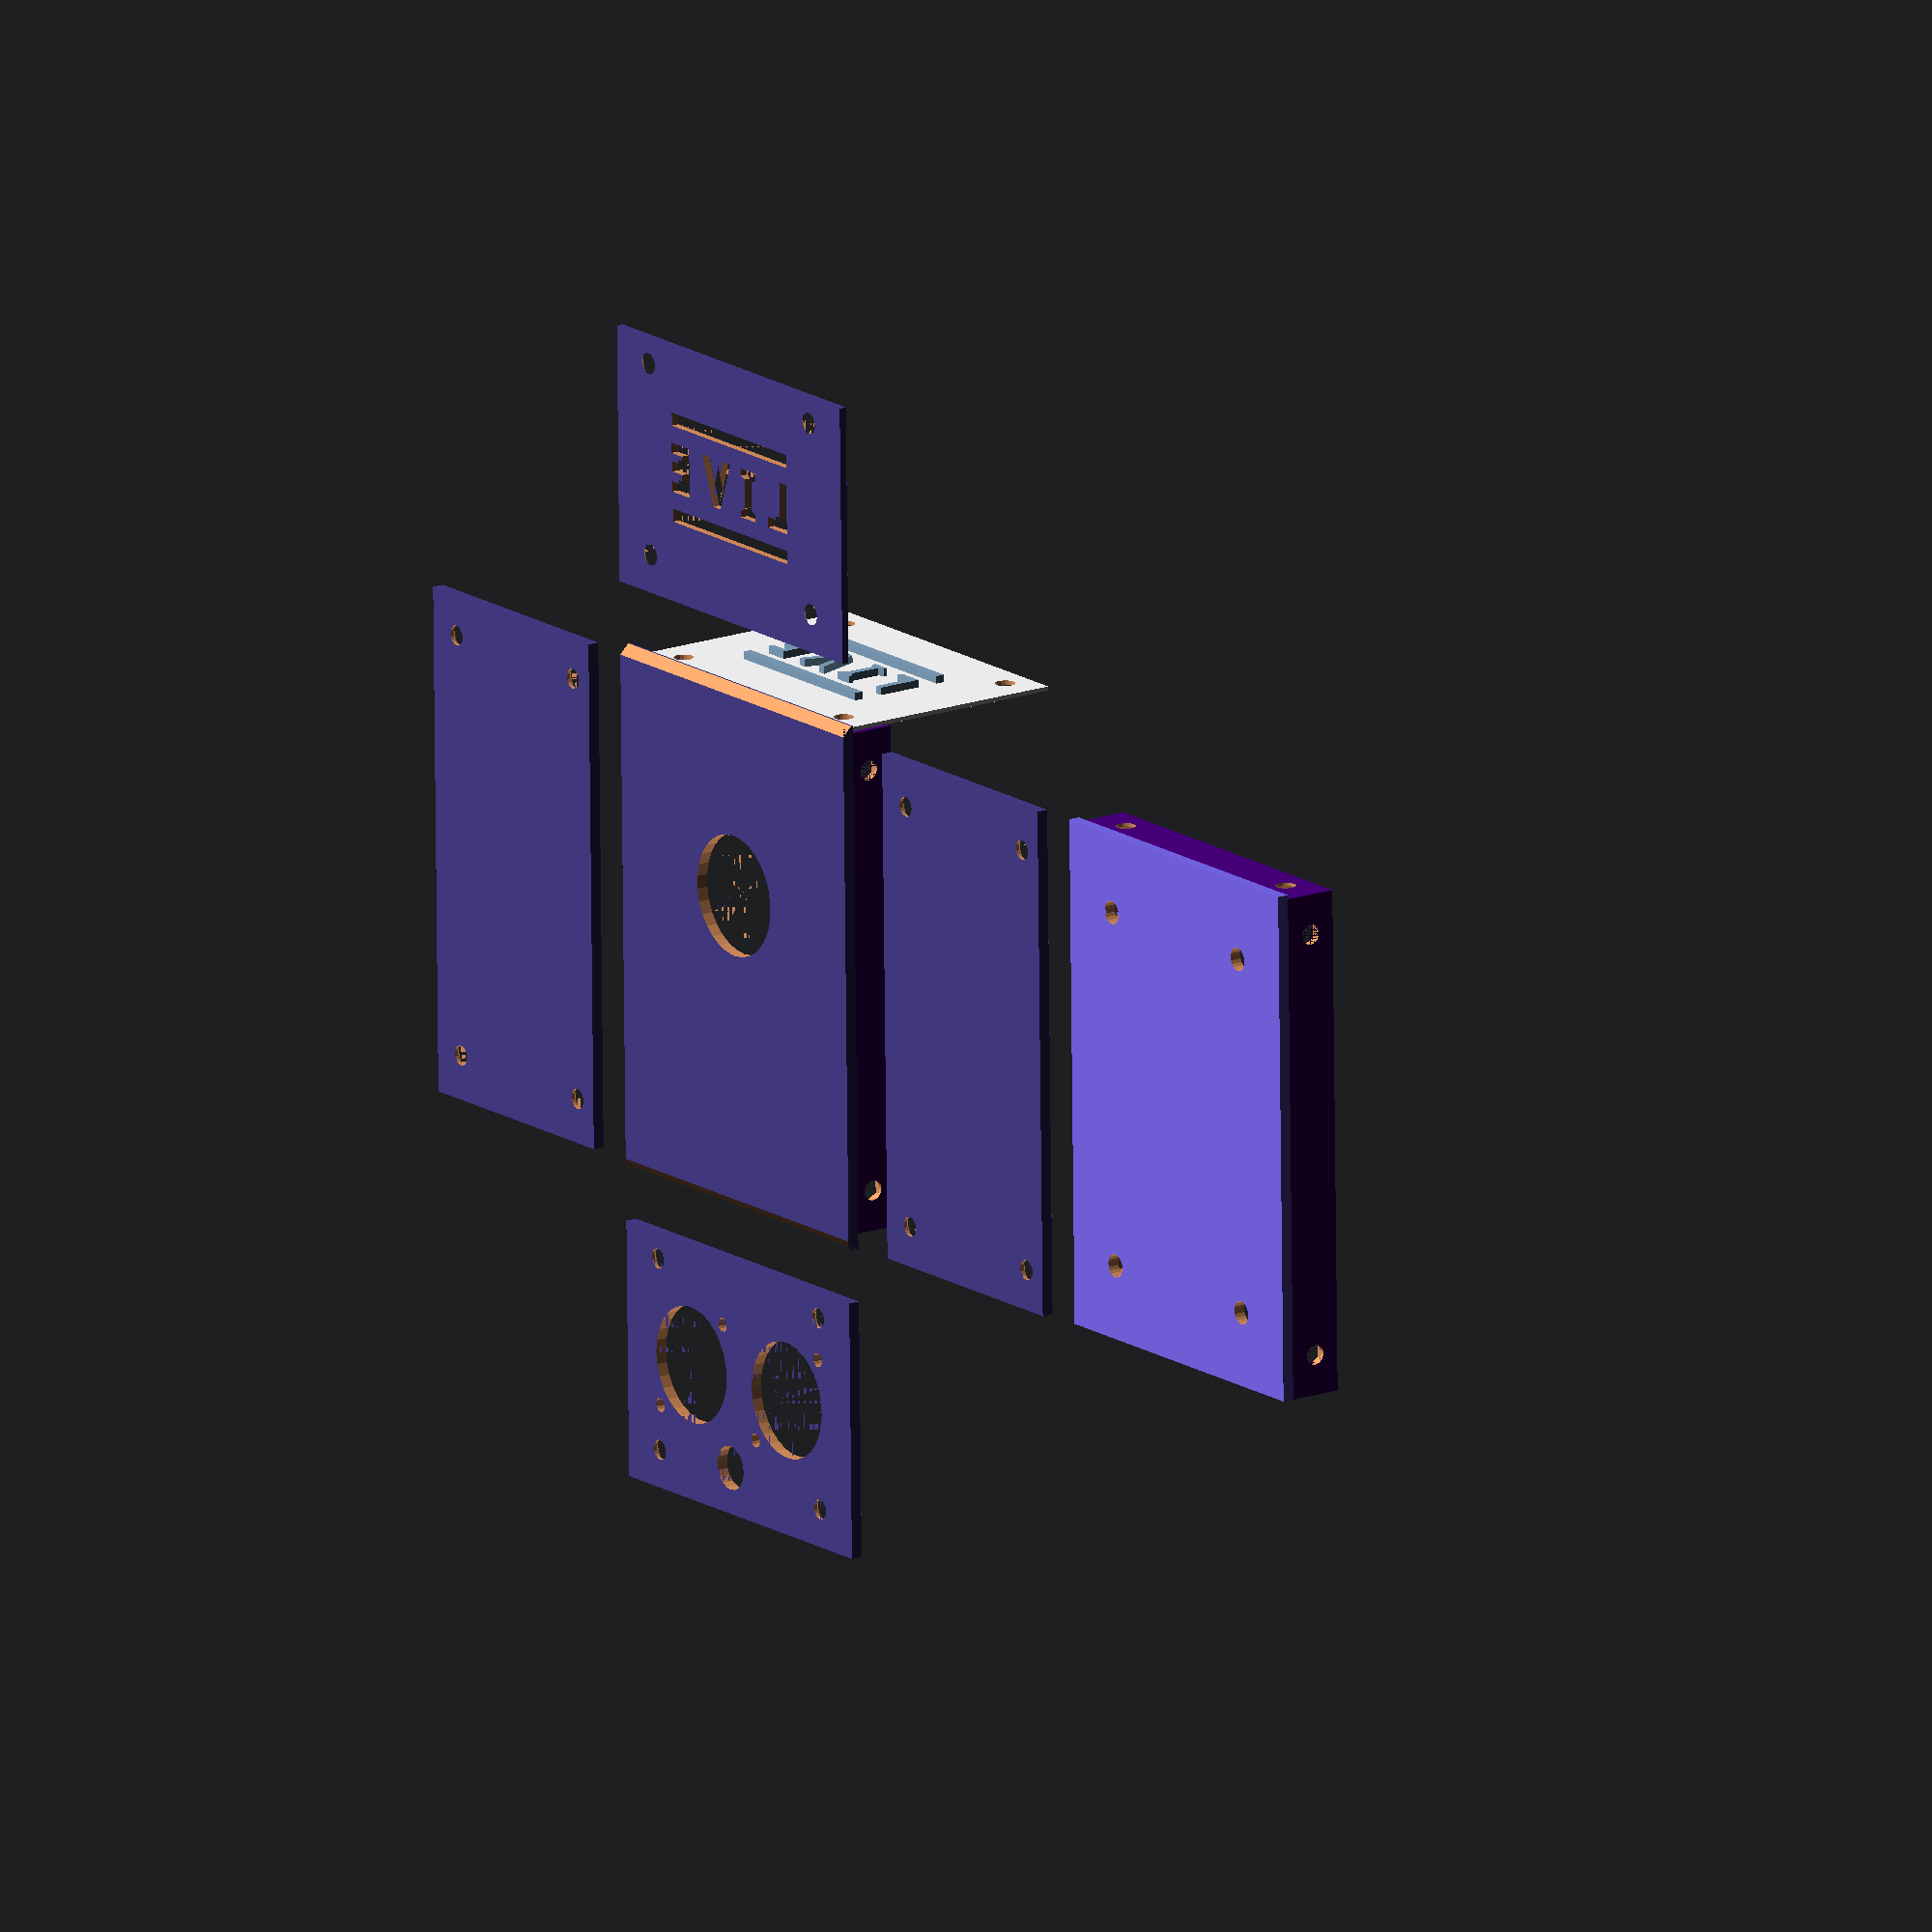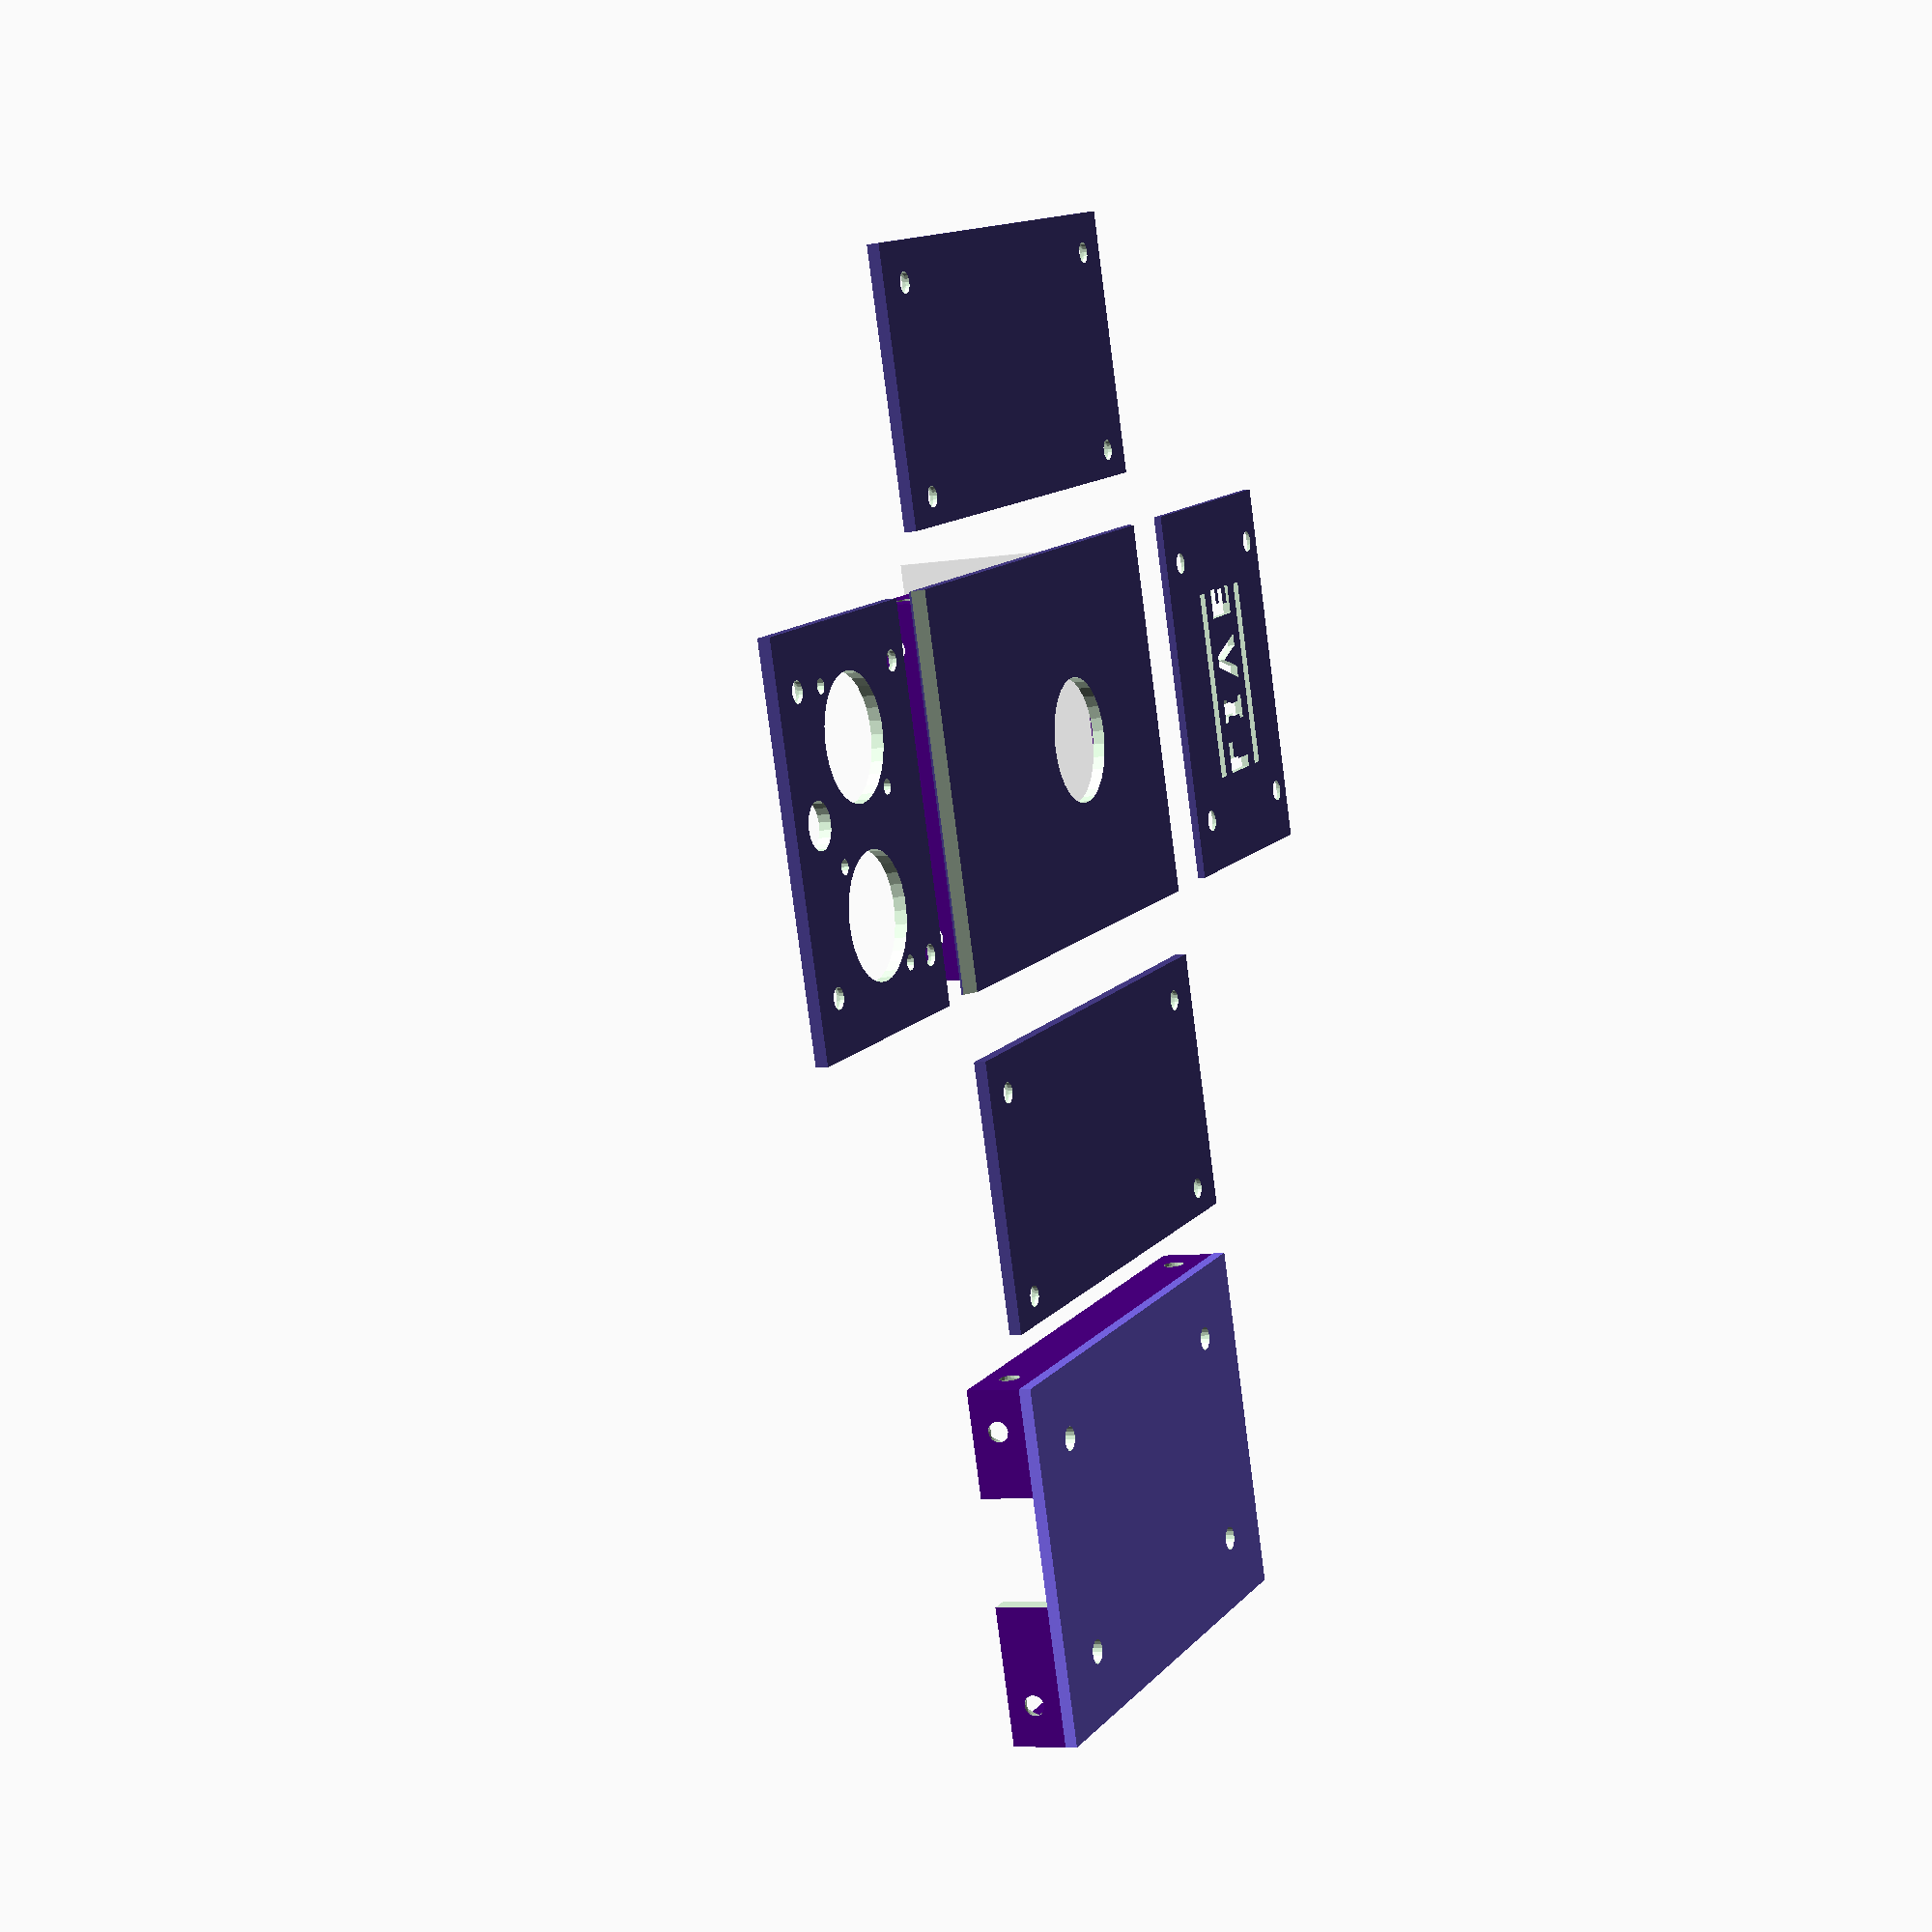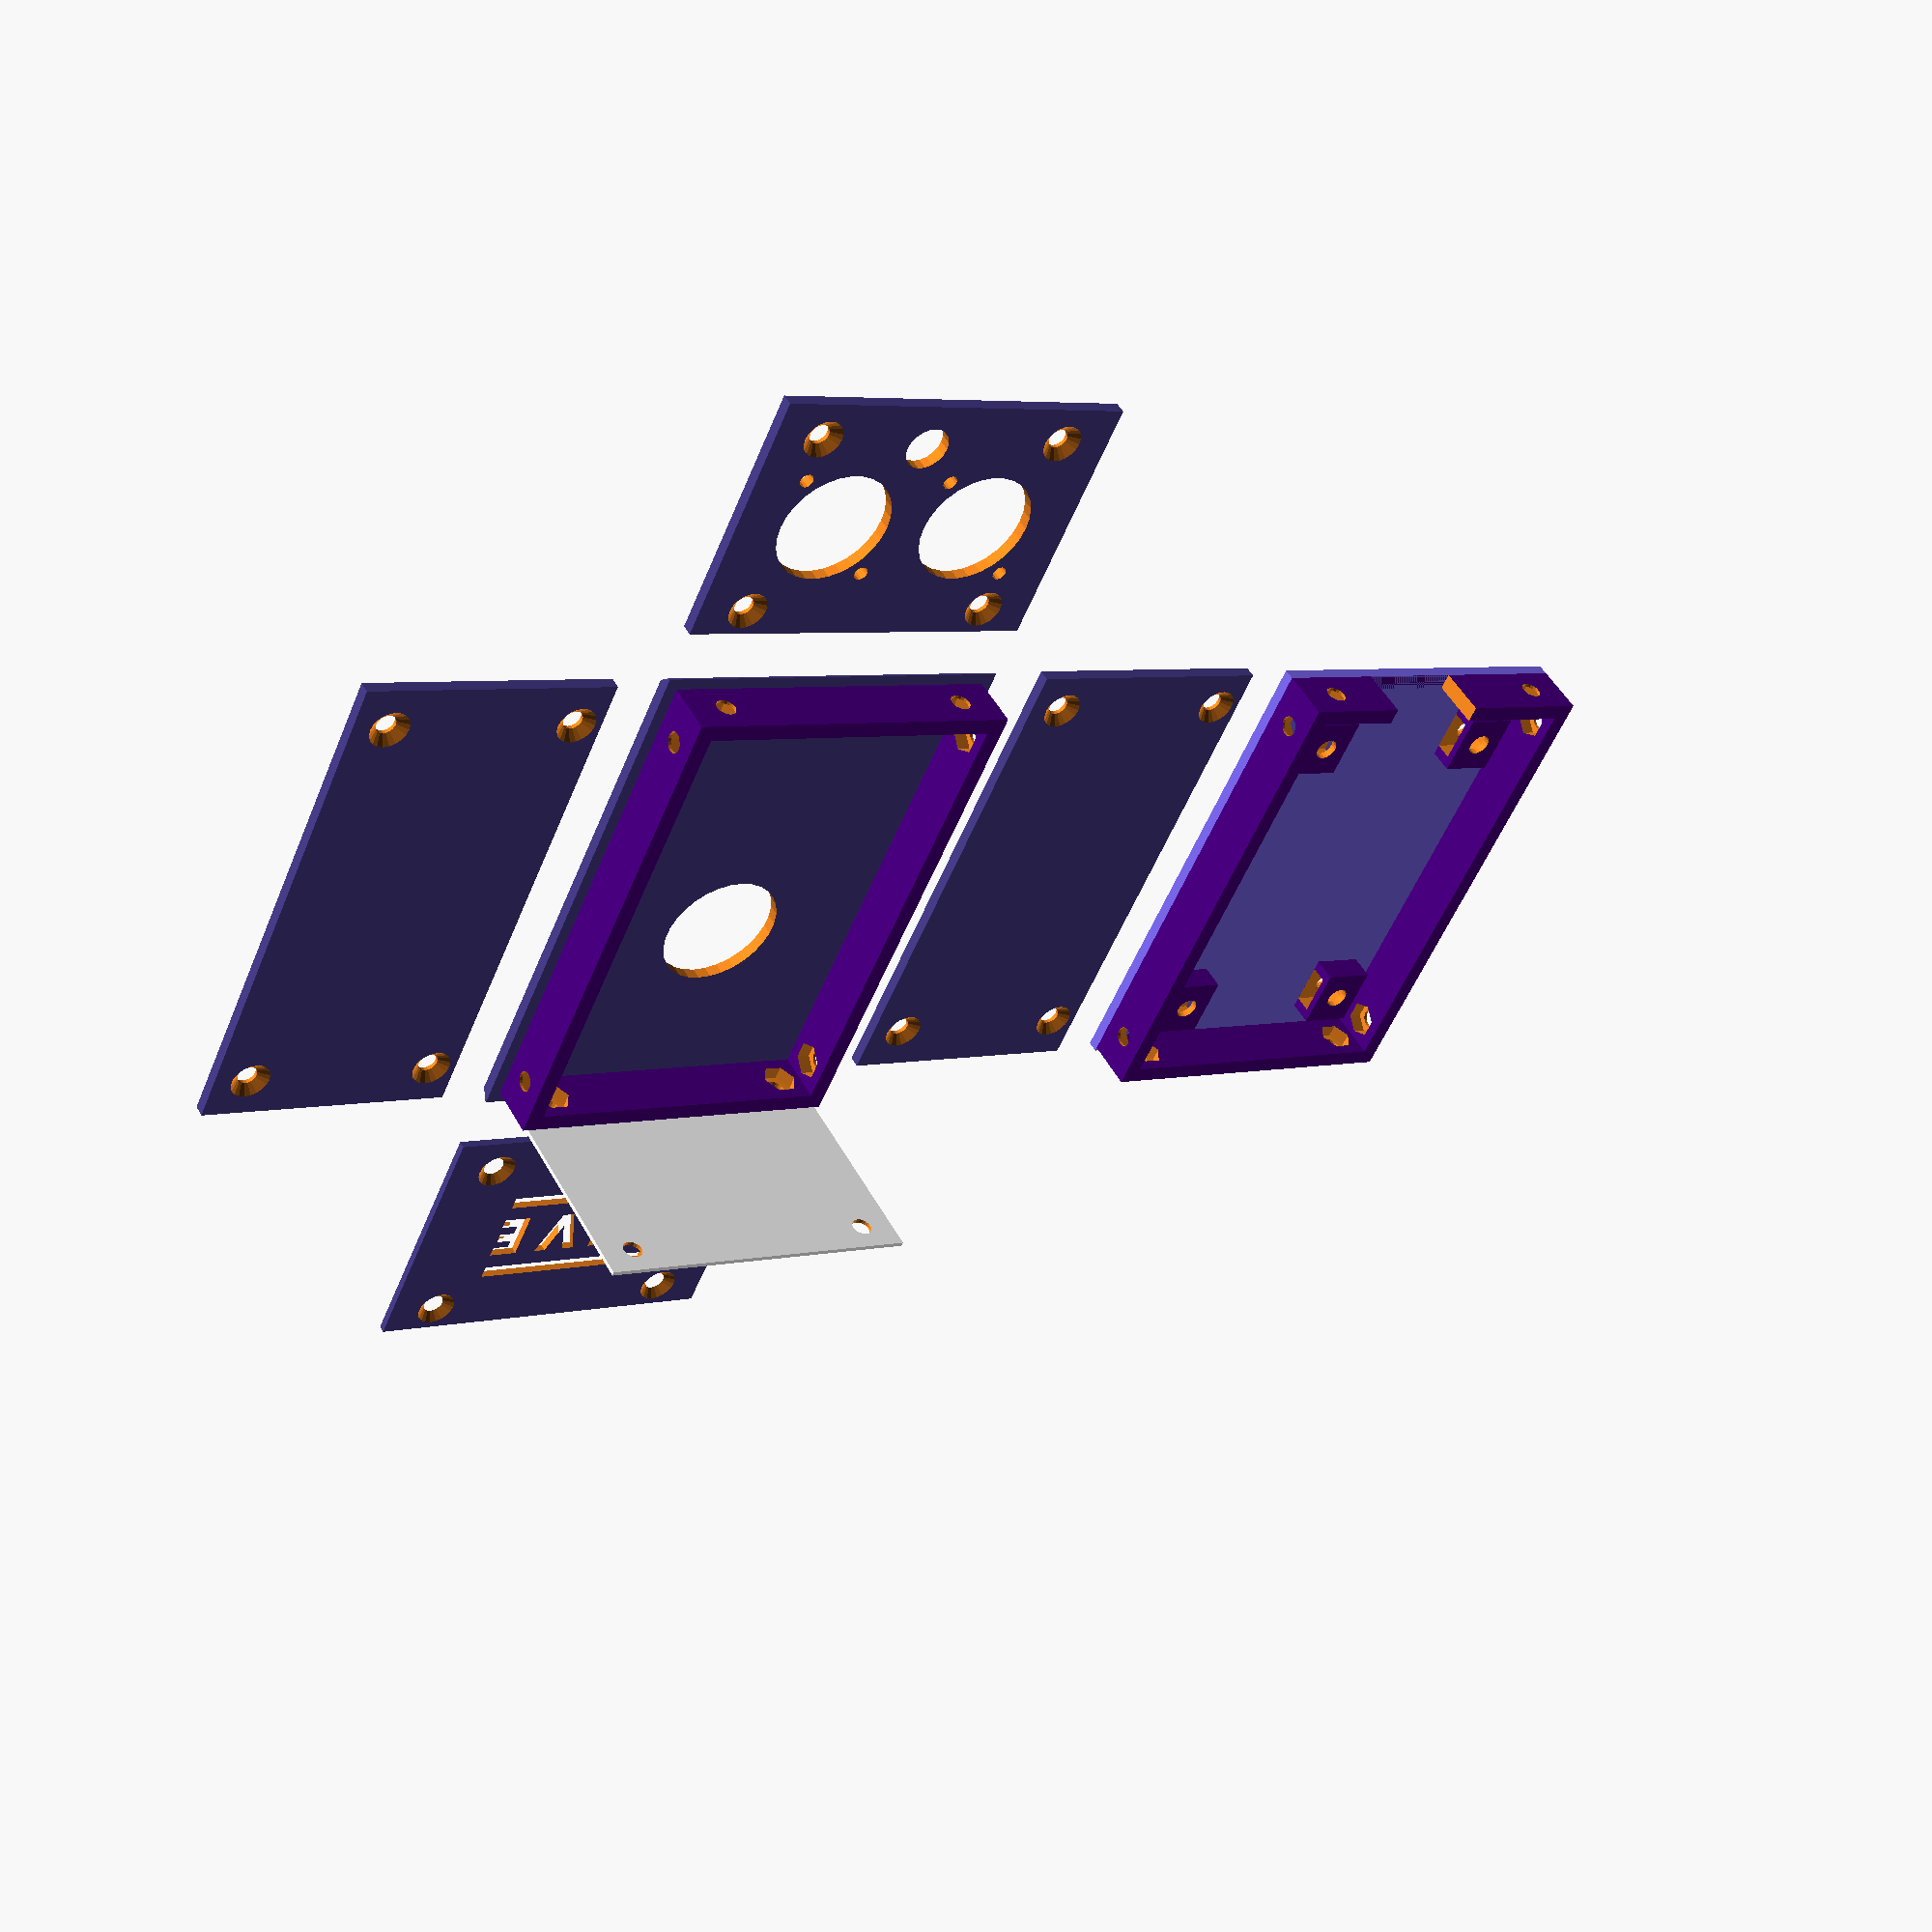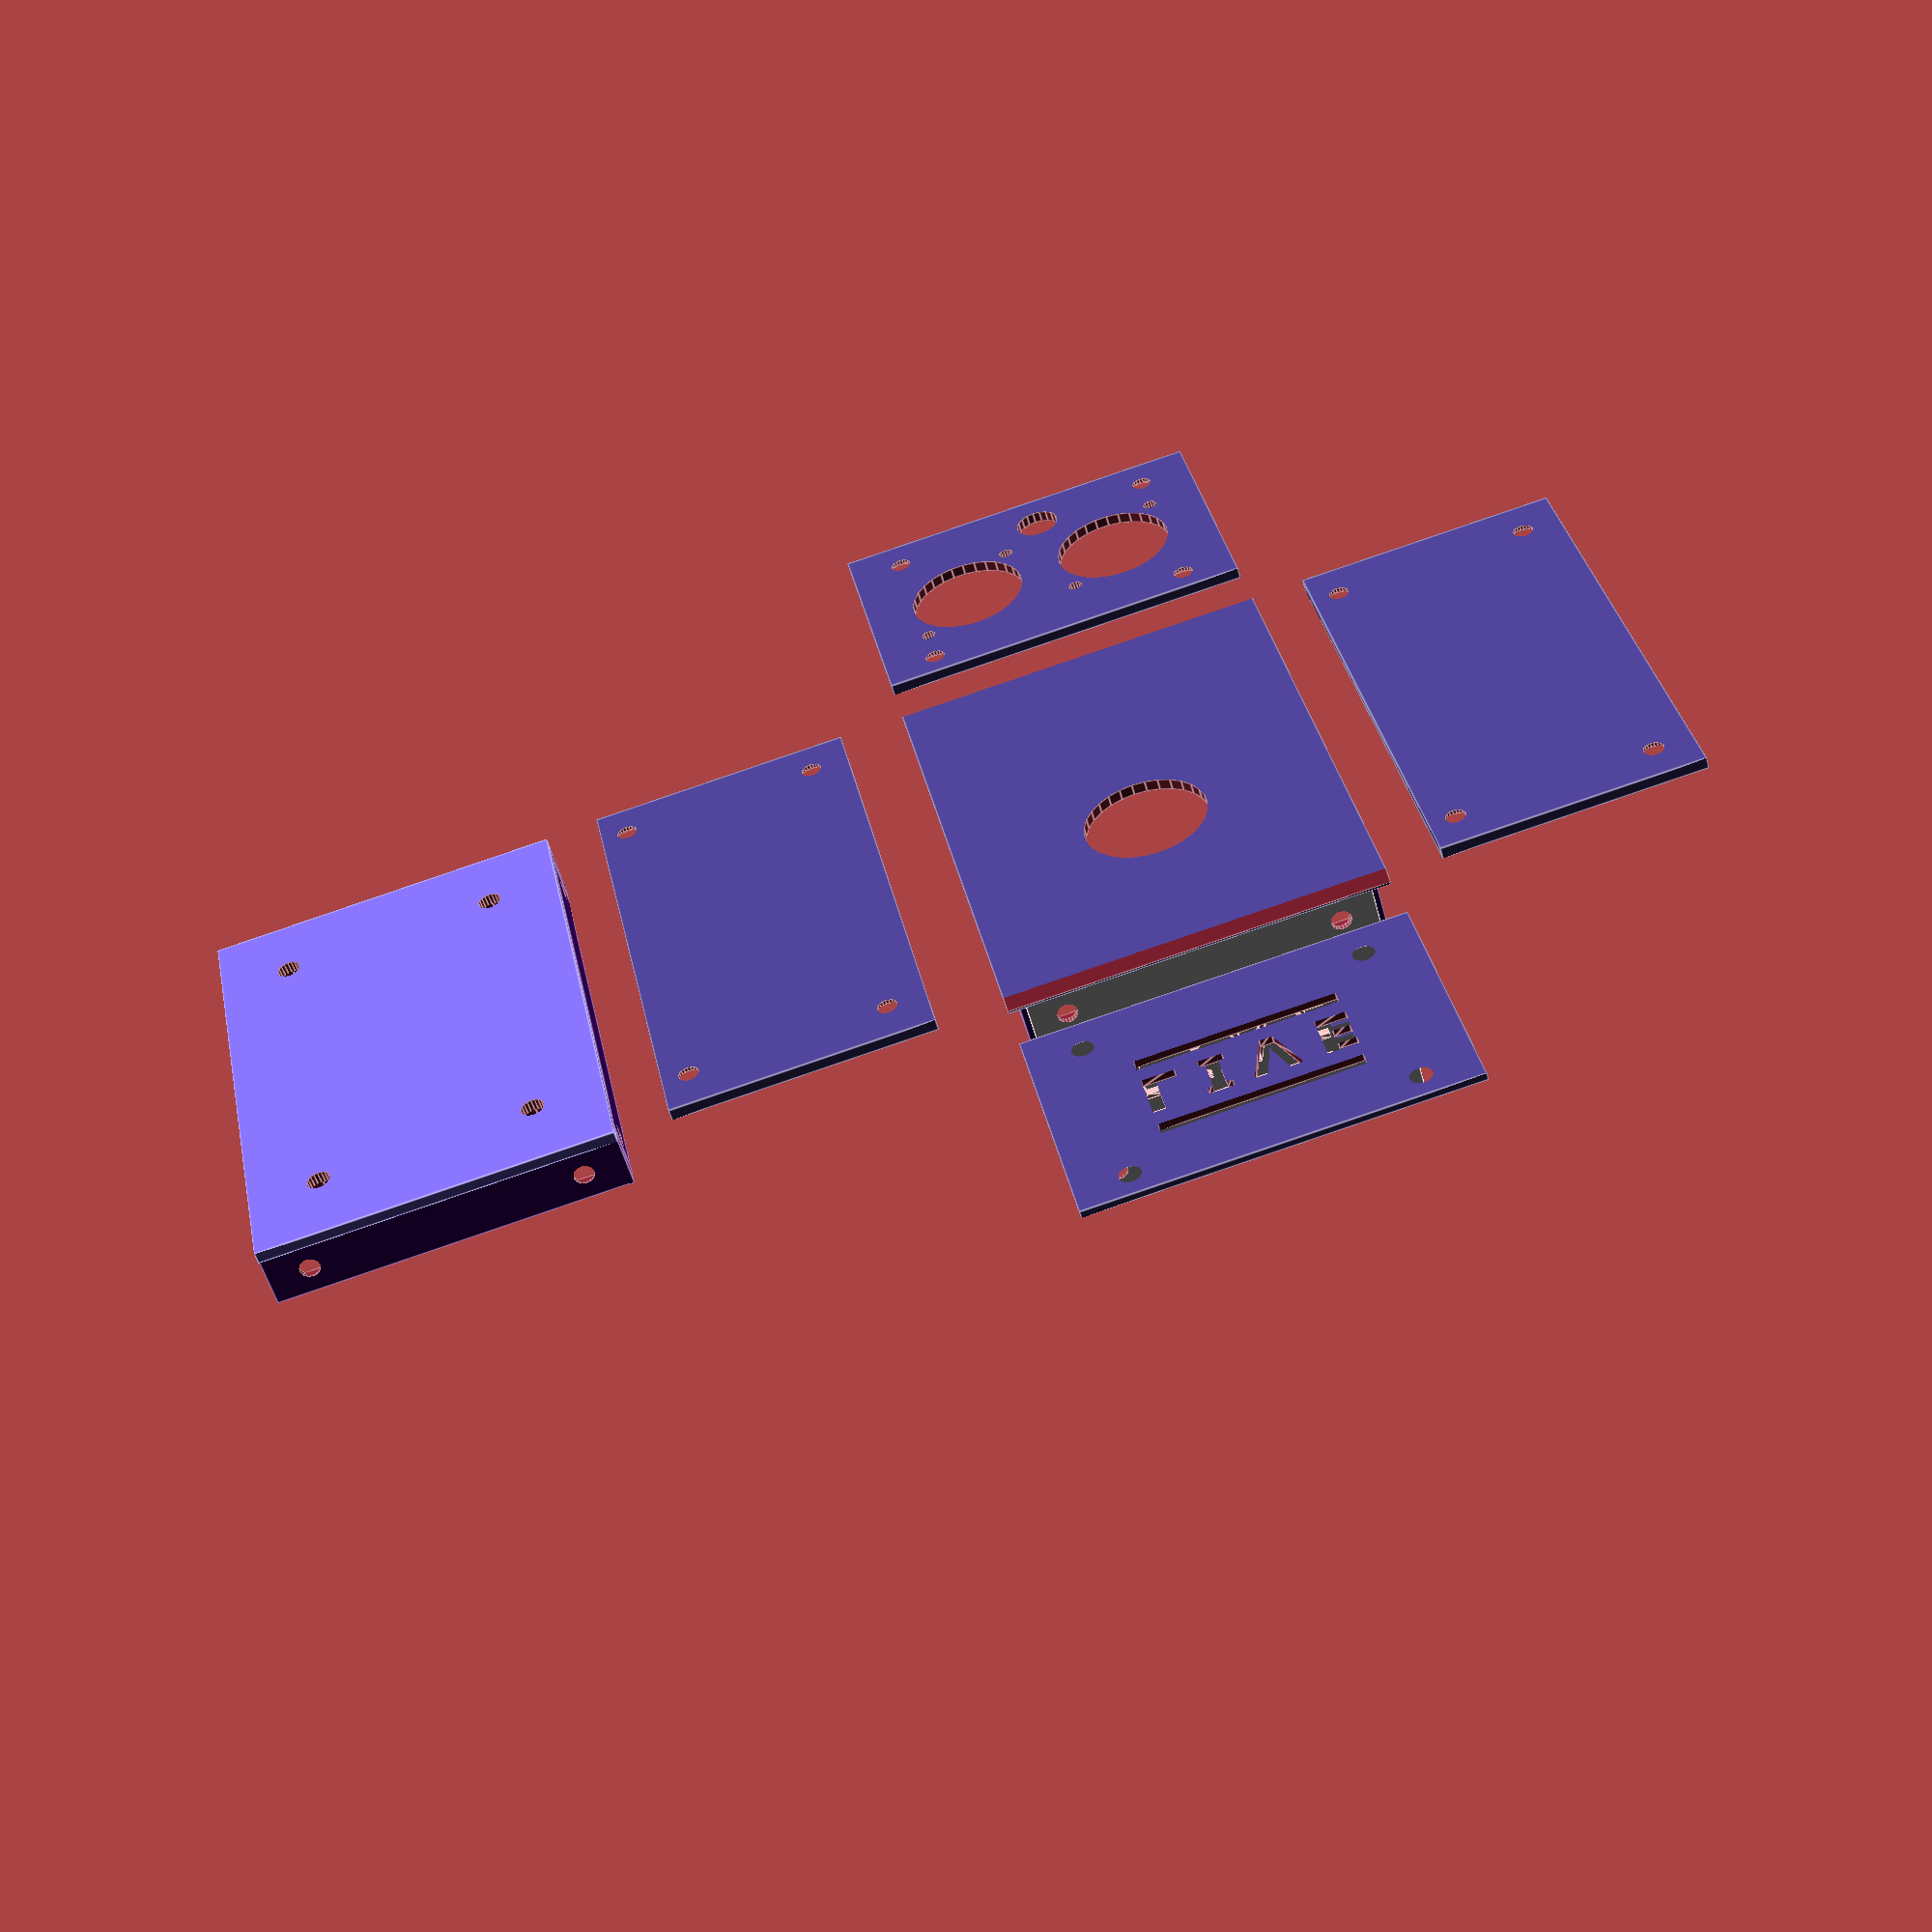
<openscad>
/**
*	Should not have any effect. Only used to fix render bugs, see:
*	https://en.wikibooks.org/wiki/OpenSCAD_User_Manual/FAQ#What_are_those_strange_flickering_artifacts_in_the_preview?
*/
OVERLAP1 = 0.01;
OVERLAP2 = 2 * OVERLAP1;

/**
*	Dimensions of the box, including its wall thickness. Depends on
* the material, but 2.2-2.4 mm for PLA is absolute fine.
*/
BASE_THICKNESS = 2.2;

BOX_LENGTH = 100;
BOX_WIDTH = 70;
BOX_HEIGHT = 51;

BOX_COLOR1 = "DarkSlateBlue";
BOX_COLOR2 = "Indigo";
BOX_COLOR3 = "MediumSlateBlue";

/**
*	Always add some padding to these values
*/
BOLTS_M3_DMTR = 3 + 0.8;
BOLTS_M3_HEAD_HEIGHT = 2.0 + 1.0;
BOLTS_M3_HEAD_DMTR = 6 + 1.5;

BOLTS_M4_DMTR = 4 + 0.4;

THREADED_NUTS_M3_HEIGHT = 2.4 + 0.2;
THREADED_NUTS_M3_DMTR = 5.5 + 1.2;

THREADED_NUTS_M4_HEIGHT = 3.0 + 0.4;
THREADED_NUTS_M4_DMTR = 6.85 + 1.2;

/**
*	Hole diameters for the terminal side
*/
MUTE_BUTTON_HOLE_DMTR = 22 + 1.0;

XLR_IN_HOLE_DMTR = 21.6 + 0.5;
XLR_IN_RECESS_SIZE = 26.5;

XLR_OUT_HOLE_DMTR = 21.6 + 0.5;
XLR_OUT_RECESS_SIZE = 26.5;

XLR_ASSEMBLING_HOLES_DMTR = 2 + 0.7;

DC5V_HOLE_DMTR = 7.8 + 0.5;
DC5V_RECESS_SIZE = 12.5;

// Drift for the DCV5 jack
DCV5_DRIFT = 3;

/**
*	Illuminated front text
*/
FRONT_TEXT = "L I V E";
FRONT_TEXT_SIZE = 9.0;
FRONT_TEXT_SPACING = 1.05;

FRONT_TEXT_BARS_LENGTH = (BOX_WIDTH / 1.95);

/**
*	NOTE: Only relevant if you don't seperate the front text but
*	decide to print the text as a recess (see SEPARATE_FRONT_TEXT)
*/
FRONT_TEXT_RECESS_DEPTH = BASE_THICKNESS - 0.2;

/**
*	Seperate front text from front side, so you can print
*	the 3D text in white filament and plug it into the
*	front panel with different color.
*/
SEPARATE_FRONT_TEXT = true;
SEPARATE_FRONT_TEXT_PLATE_THICKNESS = 0.8;

/**
*	Usually not to be changed
*/
HOLDER_THICKNESS = 3.2;
HOLDER_HEIGHT = THREADED_NUTS_M3_DMTR * 1.5;

// Chamfers factor
CHAMFERS_RATIO = BASE_THICKNESS * 2.0;

/**
*	Enable recesses for XLR and DC5V jacks.
*
*	BEWARE: Not recommended, because you might be not able to print that if
*	you decide (which is recommended) to print the parts individually.
*/
DRAW_JACK_RECESSES = false;

/**
*	Disable front illumination
*/
DISABLE_FRONT_ILLUMINATION = false;

/**
*	Assemble it to have a better view
*/
PUT_ALL_TOGETHER = false;

/**
*	Margin between disassembled parts
*/
DISASSEMBLED_PARTS_MARGIN = 10;

/**
*	Show or hide parts
*/
HIDE_TOP_PLATE = false;
HIDE_BOTTOM_PLATE = false;

HIDE_BACK_SIDE = false;
HIDE_FRONT_SIDE = false;

HIDE_LEFT_SIDE = false;
HIDE_RIGHT_SIDE = false;

HIDE_SEPARATE_FRONT_TEXT_PLATE = false;

/**
*	Attach single parts
*/
ATTACH_BOTTOM_PLATE = false;

ATTACH_BACK_SIDE = false;
ATTACH_FRONT_SIDE = false;

ATTACH_LEFT_SIDE = false;
ATTACH_RIGHT_SIDE = false;

ATTACH_SEPARATE_FRONT_TEXT_PLATE = true;

/**
*	Z position for the holders holes and hexagons
*/
_holders_holes_z = THREADED_NUTS_M3_DMTR / 2 + BASE_THICKNESS + ((HOLDER_HEIGHT - THREADED_NUTS_M3_DMTR) / 2);
_holders_holes_side_margin = BASE_THICKNESS + HOLDER_THICKNESS + (THREADED_NUTS_M3_DMTR / 1.5);

/**
*	Hide parts
*/
if (!HIDE_TOP_PLATE) {
	difference() {
		DrawTopPlate();
		
		// Chamfers
		translate([0, OVERLAP1 * (-1), CHAMFERS_RATIO * (-1)])
		rotate([0, -45, 0])
		cube([CHAMFERS_RATIO, BOX_WIDTH + OVERLAP2, CHAMFERS_RATIO]);
		
		translate([BOX_LENGTH, OVERLAP1 * (-1), CHAMFERS_RATIO * (-1)])
		rotate([0, -45, 0])
		cube([CHAMFERS_RATIO, BOX_WIDTH + OVERLAP2, CHAMFERS_RATIO]);
	}
}

if (!HIDE_BOTTOM_PLATE) {
	DrawBottomPlate();
}

if (!HIDE_BACK_SIDE) {
	DrawBackSide();
}

if (!HIDE_FRONT_SIDE) {
	DrawFrontSide();
}

if (!HIDE_SEPARATE_FRONT_TEXT_PLATE && !DISABLE_FRONT_ILLUMINATION) {
	DrawSeparateFrontTextPlate();
}

if (!HIDE_LEFT_SIDE) {
	DrawLeftSide();
}

if (!HIDE_RIGHT_SIDE) {
	DrawRightSide();
}

/**
*	Top Plate - With the big red button in it
*/
module DrawTopPlate() {
	difference() {
		// Plate
		color(BOX_COLOR1)
		cube([BOX_LENGTH, BOX_WIDTH, BASE_THICKNESS]);

		// Hole for the big red button
		translate([(BOX_LENGTH / 2 + 10), (BOX_WIDTH / 2), 0 - OVERLAP1])
		cylinder(h=BASE_THICKNESS + OVERLAP2, d=MUTE_BUTTON_HOLE_DMTR, center=false);
	}
	
	/**
	*	Draw plate holders
	*/
	DrawPlateHolders();
	
	// Draw illumination reflecting plate
	if (!DISABLE_FRONT_ILLUMINATION) {
		_drift = _holders_holes_side_margin;
		_thickness = 2.0;
		_width = (BOX_WIDTH - 2 * BASE_THICKNESS - 2 * HOLDER_THICKNESS);
		_height = (BOX_HEIGHT - 2 * BASE_THICKNESS) - HOLDER_HEIGHT - 1;
		
		/*translate([(BOX_LENGTH - 2 * HOLDER_THICKNESS - _drift), (BOX_WIDTH - _width) / 2, BASE_THICKNESS])
		rotate([0, 0, 20])
		#cube([_thickness, _width, _height]);
		
		translate([(BOX_LENGTH - 2 * HOLDER_THICKNESS - _drift), ((BOX_WIDTH - _width) / 2) - 20, BASE_THICKNESS])
		rotate([0, 0, -20])
		#cube([_thickness, _width, _height]);*/
	}
}

/**
*	Bottom Plate
*/
module DrawBottomPlate() {
	_translation = (PUT_ALL_TOGETHER || ATTACH_BOTTOM_PLATE)
		? ([BASE_THICKNESS, BOX_WIDTH - BASE_THICKNESS, BOX_HEIGHT])
		: ([BASE_THICKNESS, BOX_WIDTH + BOX_HEIGHT + (2 * DISASSEMBLED_PARTS_MARGIN), 0]);

	_rotation = (PUT_ALL_TOGETHER || ATTACH_BOTTOM_PLATE)
		? ([180, 0, 0])
		: ([0, 0, 0]);

	translate(_translation) {
		rotate(_rotation) {
			difference() {
				
				_holder_width = THREADED_NUTS_M4_DMTR * 1.5;
				_holder_length = THREADED_NUTS_M4_DMTR * 1.25;
				_holder_height = THREADED_NUTS_M4_HEIGHT * 1.4;
				_holder_drift = HOLDER_THICKNESS * 2.5;
				
				union() {
					// Plate
					color(BOX_COLOR3)
					cube([BOX_LENGTH - (2 * BASE_THICKNESS) + SEPARATE_FRONT_TEXT_PLATE_THICKNESS, BOX_WIDTH - (2 * BASE_THICKNESS), BASE_THICKNESS]);
					
					// Inserts for the threaded nuts
					for(SIDE = ["long", "short"]) {
						for(PART = ["1st", "2nd"]) {
							_x = (PART == "1st")
								? (SIDE == "long")
									? (_holder_drift)
									: (BOX_LENGTH - (2 * BASE_THICKNESS) - _holder_width - _holder_drift)
								: (SIDE == "long")
									? ((_holder_drift + _holder_width) * (-1))
									: ((BOX_LENGTH - (2 * BASE_THICKNESS) - _holder_drift) * (-1));
							
							_y = (PART == "1st")
								? (_holder_drift)
								: ((BOX_WIDTH - 2 * BASE_THICKNESS - _holder_drift) * (-1));
							
							_rotation = (PART == "1st")
								? ([0, 0, 0])
								: ([0, 0, 180]);
							
							rotate(_rotation) {
								difference() {
									// Housing
									translate([_x, _y, BASE_THICKNESS])
									color(BOX_COLOR2)
									cube([_holder_width, _holder_length, _holder_height], center=false);
							
									// Half-Hexagon
									translate([_x + _holder_width / 2, _y + _holder_length / 2, BASE_THICKNESS + OVERLAP1])
									cylinder($fn=6, h=THREADED_NUTS_M4_HEIGHT, d=THREADED_NUTS_M4_DMTR, center=false);
									
									// Recess to plug in the threaded nut
									translate([_x + ((_holder_width - THREADED_NUTS_M4_DMTR) / 2), _y + (_holder_length / 2), BASE_THICKNESS + OVERLAP1])
									cube([THREADED_NUTS_M4_DMTR, THREADED_NUTS_M4_DMTR, THREADED_NUTS_M4_HEIGHT], center=false);
									
									// Another recess in order to reduce printing in the air
									/*translate([_x + ((_holder_width - BOLTS_M4_DMTR) / 2), _y + (_holder_length / 2), _holder_height])
									cube([BOLTS_M4_DMTR, _holder_length / 2 + OVERLAP1, THREADED_NUTS_M4_HEIGHT], center=false);*/
								}
							}
						}
					}
				}
				
				for(SIDE = ["long", "short"]) {
					for(PART = ["1st", "2nd"]) {
						_x = (PART == "1st")
							? (SIDE == "long")
								? (_holder_drift + _holder_width / 2)
								: (BOX_LENGTH - (2 * BASE_THICKNESS) - (_holder_width / 2) - _holder_drift)
							: (SIDE == "long")
								? (BOX_LENGTH - (2 * BASE_THICKNESS) - (_holder_width / 2) - _holder_drift)
								: (_holder_drift + _holder_width / 2);
						
						_y = (PART == "1st")
							? (_holder_drift + _holder_length / 2)
							: (BOX_WIDTH - 2 * BASE_THICKNESS - _holder_drift - _holder_length / 2);
			
						// Hole for the bolt
						translate([_x, _y, OVERLAP1 * (-1)])
						cylinder($fn=20, h=(BASE_THICKNESS + _holder_height + OVERLAP2), d=BOLTS_M4_DMTR);
					}
				}
			}
				
			translate([BASE_THICKNESS * (-1), BASE_THICKNESS * (-1), 0]) {
				difference() {
					DrawPlateHolders();
					
					// We need some recess for the DCV5
					_recess_width = 20;
					translate([BASE_THICKNESS - OVERLAP1, ((BOX_WIDTH - _recess_width) / 2) - DCV5_DRIFT, BASE_THICKNESS - OVERLAP1])
					cube([HOLDER_THICKNESS + OVERLAP2, 20, HOLDER_HEIGHT + OVERLAP2]);
				}
			}
		}
	}
}

/**
*	Long and short holders with holes (fitted with threaded nuts) to hold the side plates
*/
module DrawPlateHolders() {
	for(SIDE = ["long", "short"]) {
		for(PART = ["1st", "2nd"]) {
			_rotation = (SIDE == "long")
				? ([0, 0, 0])
				: ([0, 0, 90]);
			
			_box_length = (SIDE == "long")
				? (BOX_LENGTH)
				: (BOX_WIDTH);
			
			_box_width = (SIDE == "long")
				? (BOX_WIDTH)
				: (BOX_LENGTH);
			
			_x = (SIDE == "long")
				? (BASE_THICKNESS + HOLDER_THICKNESS)
				: (BASE_THICKNESS);
			
			_y = (PART == "1st")
				? BASE_THICKNESS
				: (_box_width - BASE_THICKNESS - HOLDER_THICKNESS);
			_z = BASE_THICKNESS;
			
			_cube_translation = [_x, _y, _z];
			_cube_length = (SIDE == "long")
				? (_box_length - 2 * BASE_THICKNESS - 2 * HOLDER_THICKNESS)
				: (_box_length - 2 * BASE_THICKNESS);
			
			// Translate and rotate (required for the short side)
			_move_x = (SIDE == "long")
				? (0)
				: (BOX_LENGTH);
				
			translate([_move_x, 0, 0]) {
				rotate(_rotation) {
					
					difference() {
						// Holder
						translate(_cube_translation)
						color(BOX_COLOR2)
						cube([_cube_length, HOLDER_THICKNESS, HOLDER_HEIGHT]);

						// Recesses (hexagons, holes) for the holders
						for(n = [0, 1]) {
							_x = _holders_holes_side_margin;
							_y = BASE_THICKNESS + HOLDER_THICKNESS;
							_z = _holders_holes_z;
							
							_translation = [
								// _x
								(n == 0)
									? _x
									: (_box_length - _x),
							
								// _y
								(PART == "1st")
									? _y + OVERLAP1
									: (_y + (_box_width - (2 * BASE_THICKNESS + 2 * HOLDER_THICKNESS))) - OVERLAP1,
								
								// _z
								_z
							];
							
							_rotation = [
								(PART == "1st")
									? 90
									: 270,
								0,
								0
							];
							
							translate(_translation) {
								rotate(_rotation) {
									// Hexagon for fitting the threaded nut
									cylinder($fn=6, h=THREADED_NUTS_M3_HEIGHT + OVERLAP1, d=THREADED_NUTS_M3_DMTR, center=false);
									
									// Hole for the bolt
									cylinder($fn=20, h=HOLDER_THICKNESS + OVERLAP2, d=BOLTS_M3_DMTR, center=false);
								}
							}
						}
					}
				}
			}
		}
	}
}

/**
*	Back Side - Terminals (XLR and DCV5 jacks)
*/
module DrawBackSide() {
	_translation = (PUT_ALL_TOGETHER || ATTACH_BACK_SIDE)
		? ([0, 0, BASE_THICKNESS])
		: ([DISASSEMBLED_PARTS_MARGIN * (-1), BOX_WIDTH, BASE_THICKNESS]);

	_rotation = (PUT_ALL_TOGETHER || ATTACH_BACK_SIDE)
		? ([0, 0, 0])
		: ([0, 90, 180]);

	translate(_translation) {
		rotate(_rotation) {
			difference() {
				color(BOX_COLOR1)
				cube([BASE_THICKNESS, BOX_WIDTH, (BOX_HEIGHT - 1 * BASE_THICKNESS)]);

				rotate([90, 0, 90]) {
					// XLR > IN
					translate([(XLR_IN_HOLE_DMTR / 2) + 9, (BOX_HEIGHT / 2) - 2.5, 0 - OVERLAP1]) {
						cylinder(h=BASE_THICKNESS + OVERLAP2, d=XLR_IN_HOLE_DMTR, center=false);
						
						// Small recess for the XRL jack
						if (DRAW_JACK_RECESSES) {
							_depth = 1.0;
							translate([0, 0, BASE_THICKNESS + (_depth / 2) - _depth + OVERLAP2])
							cube([XLR_IN_RECESS_SIZE, XLR_IN_RECESS_SIZE, _depth], center=true);
						}
						
						// XLR assembling holes
						for(i = [1, -1]) {
							translate([i * (19.8 / 2), i * (19.8 / 2), 0])
							cylinder($fn=15, h=BASE_THICKNESS + OVERLAP2, d=XLR_ASSEMBLING_HOLES_DMTR, center=false);
						}
					}

					// XLR > OUT
					translate([(BOX_WIDTH - (XLR_OUT_HOLE_DMTR / 2) - 9), (BOX_HEIGHT / 2) - 2.5, 0 - OVERLAP1]) {
						cylinder(h=BASE_THICKNESS + OVERLAP2, d=XLR_OUT_HOLE_DMTR, center=false);
						
						// Small recess for the XRL jack
						if (DRAW_JACK_RECESSES) {
							_depth = 1.0;
							translate([0, 0, BASE_THICKNESS + (_depth / 2) - _depth + OVERLAP2])
							cube([XLR_OUT_RECESS_SIZE, XLR_OUT_RECESS_SIZE, _depth], center=true);
						}
						
						// XLR assembling holes
						for(i = [1, -1]) {
							translate([i * (19.8 / 2), i * (19.8 / 2), 0])
							cylinder($fn=15, h=BASE_THICKNESS + OVERLAP2, d=XLR_ASSEMBLING_HOLES_DMTR, center=false);
						}
					}
					
					// Hole for DC5V
					translate([BOX_WIDTH / 2 + DCV5_DRIFT, BOX_HEIGHT - 11, 0 - OVERLAP1]) {
						cylinder($fn=20, h=BASE_THICKNESS + OVERLAP2, d=DC5V_HOLE_DMTR, center=false);
						
						// Small recess for the DC5V
						if (DRAW_JACK_RECESSES) {
							_depth = 1.0;
							translate([0, 0, BASE_THICKNESS + (_depth / 2) - _depth + OVERLAP2])
							cube([DC5V_RECESS_SIZE, DC5V_RECESS_SIZE, _depth], center=true);
						}
					}
					
					// Mouting holes
					_DrawMountingHoles1();
				}
			}
		}
	}
}

/**
*	Front Side
*/
module DrawFrontSide() {
	_translation = (PUT_ALL_TOGETHER || ATTACH_FRONT_SIDE)
		? ([BOX_LENGTH, BOX_WIDTH, BASE_THICKNESS])
		: ([BOX_LENGTH + BOX_HEIGHT + DISASSEMBLED_PARTS_MARGIN, BOX_WIDTH, (BASE_THICKNESS - SEPARATE_FRONT_TEXT_PLATE_THICKNESS)]);

	_rotation = (PUT_ALL_TOGETHER || ATTACH_FRONT_SIDE)
		? ([0, 0, 180])
		: ([0, 90, 180]);

	translate(_translation) {
		rotate(_rotation) {
			difference() {
				// Plate
				_front_panel_thickness = BASE_THICKNESS - SEPARATE_FRONT_TEXT_PLATE_THICKNESS;
				color(BOX_COLOR1)
				cube([_front_panel_thickness, BOX_WIDTH, (BOX_HEIGHT - 1 * BASE_THICKNESS)]);
				
				// Recess for the illuminated text
				if (!DISABLE_FRONT_ILLUMINATION) {
					DrawIlluminationText(_PART=1);
				}
				
				// Mounting holes
				rotate([90, 0, 90]) {
					_DrawMountingHoles1();
				}
			}
		}
	}
}

/**
*	Creates either the illuminated text or is used for its (slightly larger) recess
*/
module DrawIlluminationText(_PART) {
	_recess_depth = (_PART == 1)
		? (!SEPARATE_FRONT_TEXT)
			? FRONT_TEXT_RECESS_DEPTH
			: (BASE_THICKNESS)
		: (0);
	
	_reduction_factor1 = (_PART == 1)
		? 0.2
		: (_PART == 2)
			? -0.2
			: 0.2;
	
	_reduction_factor2 = (_PART == 1)
		? 0.0
		: (_PART == 2)
			? 0.4
			: 0.4;
	
	_illumination_text_top = ((BOX_HEIGHT - 2 * BASE_THICKNESS) / 2) * (-1);
	_illumination_text_left = (BOX_WIDTH / 2);
	
	_illumination_text_thickness = (_PART == 1)
		? (BASE_THICKNESS + OVERLAP2)
		: (_PART == 2)
			? (BASE_THICKNESS + OVERLAP2 - SEPARATE_FRONT_TEXT_PLATE_THICKNESS)
			: (BASE_THICKNESS);
	
	_illumination_text_bars_length = (_PART == 1)
		? FRONT_TEXT_BARS_LENGTH
		: (FRONT_TEXT_BARS_LENGTH - (2 * _reduction_factor2));
	
	_illumination_text_bars_height = (_PART == 1)
		? 2.5
		: (_PART == 2)
			? 1.7
			: 1.3;
	
	_illumination_text_bars_drift = 8;

	translate([_recess_depth, 0, 0]) {
		rotate([-90, 0, 90]) {
			// Text
			translate([_illumination_text_left, _illumination_text_top, OVERLAP1 * (-1)])
			linear_extrude(_illumination_text_thickness)
			offset(delta=_reduction_factor1)
			text(FRONT_TEXT, size=FRONT_TEXT_SIZE, font="Bahnschrift:style=Bold", halign="center", valign="center", spacing=FRONT_TEXT_SPACING);
			
			// Draw horizontal bars
			translate([(BOX_WIDTH - _illumination_text_bars_length) / 2, (_holders_holes_z + _illumination_text_bars_drift - _reduction_factor2) * (-1), 0 - OVERLAP1])
			cube([_illumination_text_bars_length, _illumination_text_bars_height, _illumination_text_thickness]);
			
			translate([(BOX_WIDTH - _illumination_text_bars_length) / 2, ((BOX_HEIGHT - 1 * BASE_THICKNESS) - (_holders_holes_z + _illumination_text_bars_drift + _reduction_factor2)) * (-1), 0 - OVERLAP1])
			cube([_illumination_text_bars_length, _illumination_text_bars_height, _illumination_text_thickness]);
		}
	}
}

/**
*	Seperate illuminated text plate (to be printed with translucent filament or white)
*/
module DrawSeparateFrontTextPlate() {
	_width_reduction = BASE_THICKNESS * 1.5;
	
	_translation = (PUT_ALL_TOGETHER || ATTACH_SEPARATE_FRONT_TEXT_PLATE)
		? ([BOX_LENGTH - BASE_THICKNESS + SEPARATE_FRONT_TEXT_PLATE_THICKNESS, (BOX_WIDTH - _width_reduction), BASE_THICKNESS])
		: ([BOX_LENGTH + 2 * BOX_HEIGHT + 2 * DISASSEMBLED_PARTS_MARGIN, (BOX_WIDTH - _width_reduction), SEPARATE_FRONT_TEXT_PLATE_THICKNESS]);

	_rotation = (PUT_ALL_TOGETHER || ATTACH_SEPARATE_FRONT_TEXT_PLATE)
		? ([0, 0, 180])
		: ([0, 90, 180]);

	translate(_translation) {
		rotate(_rotation) {
			difference() {
				// Plate
				color("White")
				cube([SEPARATE_FRONT_TEXT_PLATE_THICKNESS, (BOX_WIDTH - 2 * _width_reduction), (BOX_HEIGHT - 2 * BASE_THICKNESS)]);
				
				// Mounting holes
				rotate([90, 0, 90]) {
					translate([_width_reduction * (-1), 0, 0])
					_DrawMountingHoles1(countersunks=false);
				}
			}
			
			// Illuminated text
			translate([0, _width_reduction * (-1), 0])
			DrawIlluminationText(_PART=2);
		}
	}
}

/**
*	Left Side
*/
module DrawLeftSide() {
	_translation = (PUT_ALL_TOGETHER || ATTACH_LEFT_SIDE)
		? ([BOX_LENGTH - BASE_THICKNESS + SEPARATE_FRONT_TEXT_PLATE_THICKNESS, BOX_WIDTH, BASE_THICKNESS])
		: ([BOX_LENGTH - BASE_THICKNESS, BOX_WIDTH + BOX_HEIGHT + DISASSEMBLED_PARTS_MARGIN, BASE_THICKNESS]);

	_rotation = (PUT_ALL_TOGETHER || ATTACH_LEFT_SIDE)
		? ([90, 0, -90])
		: ([0, 90, 180]);

	translate(_translation) {
		rotate(_rotation) {
			difference() {
				// Plate
				color(BOX_COLOR1)
				cube([BASE_THICKNESS, (BOX_HEIGHT - 1 * BASE_THICKNESS), (BOX_LENGTH - 2 * BASE_THICKNESS + SEPARATE_FRONT_TEXT_PLATE_THICKNESS)]);
				
				// Mouting holes
				rotate([90, 0, 90]) {
					translate([0, SEPARATE_FRONT_TEXT_PLATE_THICKNESS, 0])
					_DrawMountingHoles2();
				}
			}
		}
	}
}

/**
*	Right Side
*/
module DrawRightSide() {
	_translation = (PUT_ALL_TOGETHER || ATTACH_RIGHT_SIDE)
		? ([BASE_THICKNESS, 0, BASE_THICKNESS])
		: ([BOX_LENGTH - BASE_THICKNESS, 0 - DISASSEMBLED_PARTS_MARGIN, BASE_THICKNESS]);

	_rotation = (PUT_ALL_TOGETHER || ATTACH_RIGHT_SIDE)
		? ([90, 0, 90])
		: ([0, 90, 180]);

	translate(_translation) {
		rotate(_rotation) {
			difference() {
				// Plate
				color(BOX_COLOR1)
				cube([BASE_THICKNESS, (BOX_HEIGHT - 1 * BASE_THICKNESS), (BOX_LENGTH - 2 * BASE_THICKNESS + SEPARATE_FRONT_TEXT_PLATE_THICKNESS)]);
				
				// Mouting holes
				rotate([90, 0, 90]) {
					_DrawMountingHoles2();
				}
			}
		}
	}
}

/**
*	Draw mouting holes and saggings (we use countersunk bolts) on the front/back side
*/
module _DrawMountingHoles1(countersunks=true) {
	for(s = [0, 1]) {
		_x = (s == 0)
			? _holders_holes_z - BASE_THICKNESS
			: (BOX_HEIGHT - BASE_THICKNESS - _holders_holes_z);
		_y = _holders_holes_side_margin;
		
		translate([_y, _x, 0 - OVERLAP1]) {
			cylinder($fn=20, h=BASE_THICKNESS + OVERLAP2, d=BOLTS_M3_DMTR, center=false);
			
			if (countersunks) {
				cylinder($fn=20, h=BOLTS_M3_HEAD_HEIGHT + OVERLAP2, d1=BOLTS_M3_HEAD_DMTR, d2=0, center=false);
			}
		}
		
		translate([(BOX_WIDTH - _y), _x, 0 - OVERLAP1]) {
			cylinder($fn=20, h=BASE_THICKNESS + OVERLAP2, d=BOLTS_M3_DMTR, center=false);
			
			if (countersunks) {
				cylinder($fn=20, h=BOLTS_M3_HEAD_HEIGHT + OVERLAP2, d1=BOLTS_M3_HEAD_DMTR, d2=0, center=false);
			}
		}
	}
}

/**
*	Same as _DrawMountingHoles1(), only _x and _y is switched
*/
module _DrawMountingHoles2() {
	for(s = [0, 1]) {
		_x = (s == 0)
			? _holders_holes_z - BASE_THICKNESS
			: (BOX_HEIGHT - BASE_THICKNESS - _holders_holes_z);
		_y = _holders_holes_side_margin;
		
		translate([_x, _y - BASE_THICKNESS, 0 - OVERLAP1]) {
			cylinder($fn=20, h=BASE_THICKNESS + OVERLAP2, d=BOLTS_M3_DMTR, center=false);
			cylinder($fn=20, h=BOLTS_M3_HEAD_HEIGHT + OVERLAP2, d1=BOLTS_M3_HEAD_DMTR, d2=0, center=false);
		}
		
		translate([_x, (BOX_LENGTH - BASE_THICKNESS - _y), 0 - OVERLAP1]) {
			cylinder($fn=20, h=BASE_THICKNESS + OVERLAP2, d=BOLTS_M3_DMTR, center=false);
			cylinder($fn=20, h=BOLTS_M3_HEAD_HEIGHT + OVERLAP2, d1=BOLTS_M3_HEAD_DMTR, d2=0, center=false);
		}
	}
}

</openscad>
<views>
elev=343.2 azim=271.0 roll=234.2 proj=o view=solid
elev=187.2 azim=17.8 roll=65.2 proj=p view=wireframe
elev=310.6 azim=114.8 roll=332.1 proj=p view=wireframe
elev=233.2 azim=281.4 roll=345.0 proj=p view=edges
</views>
